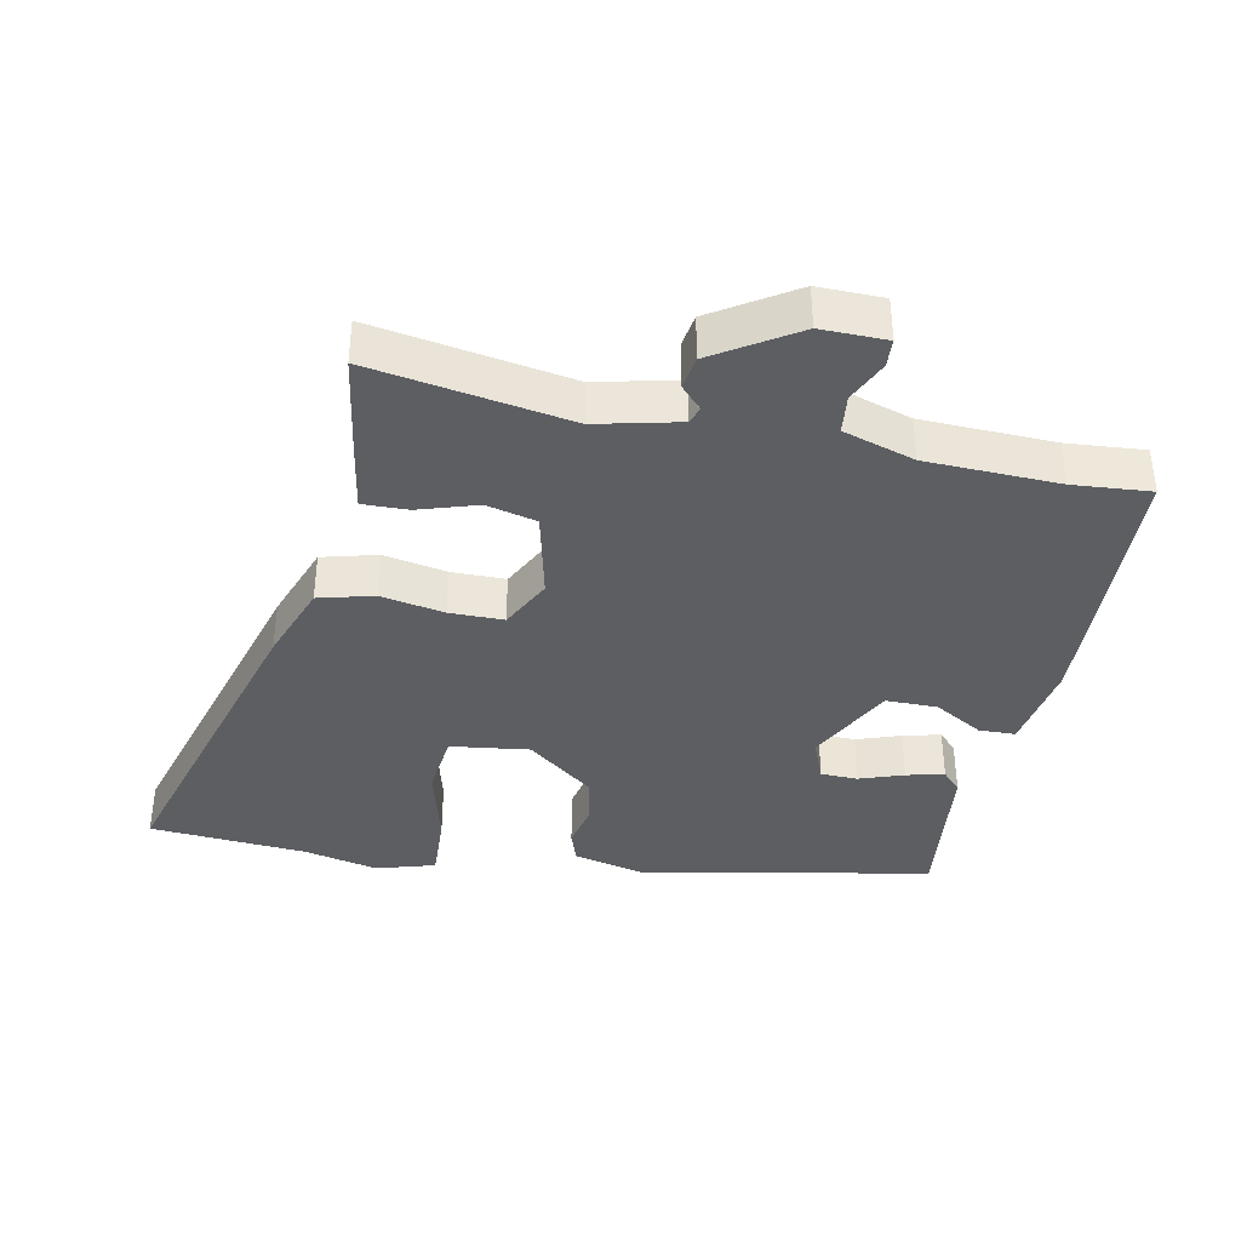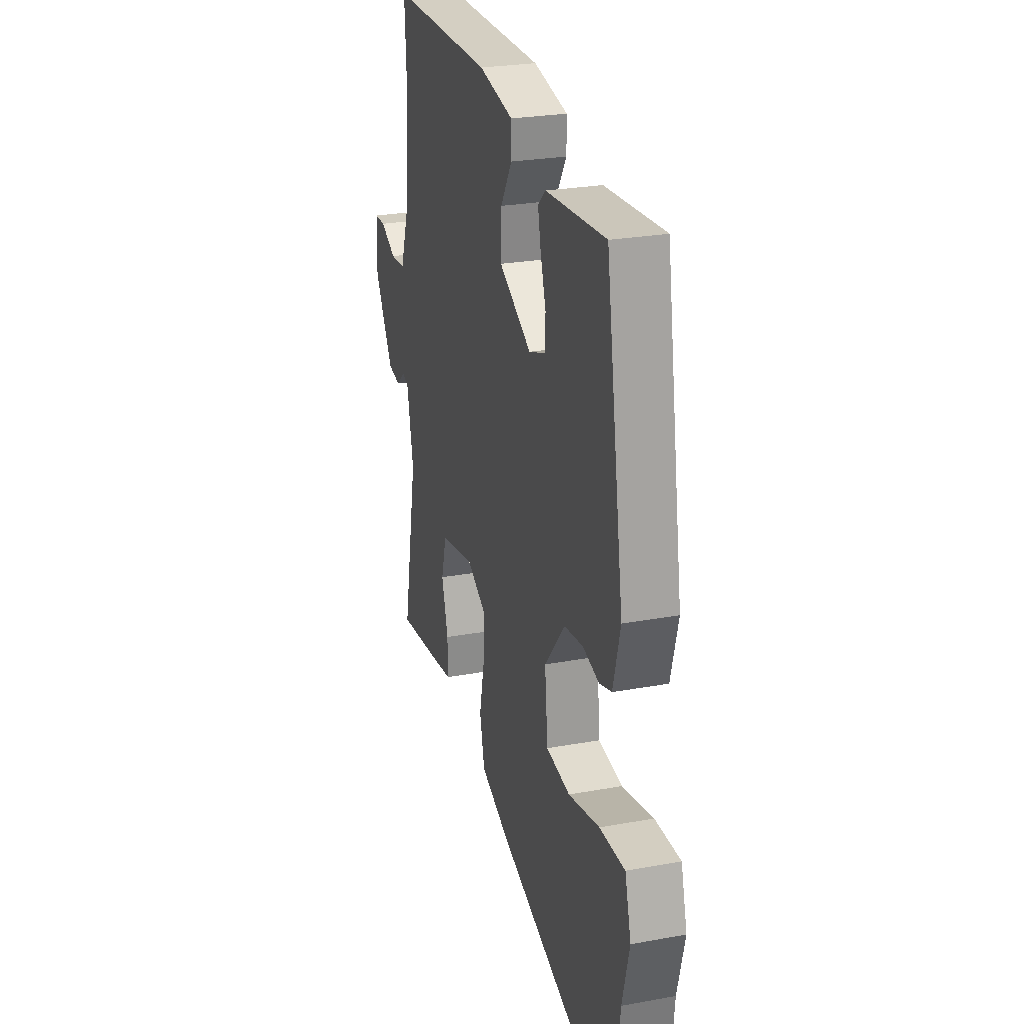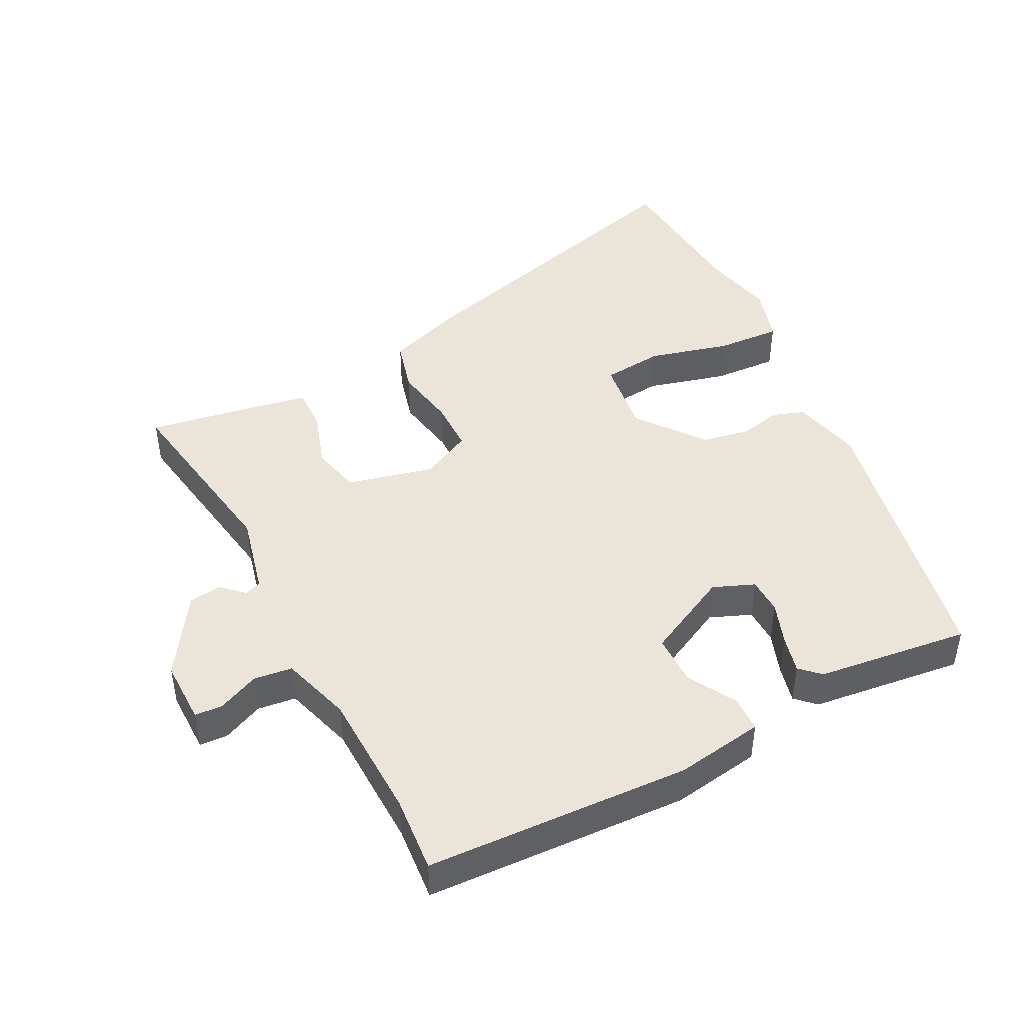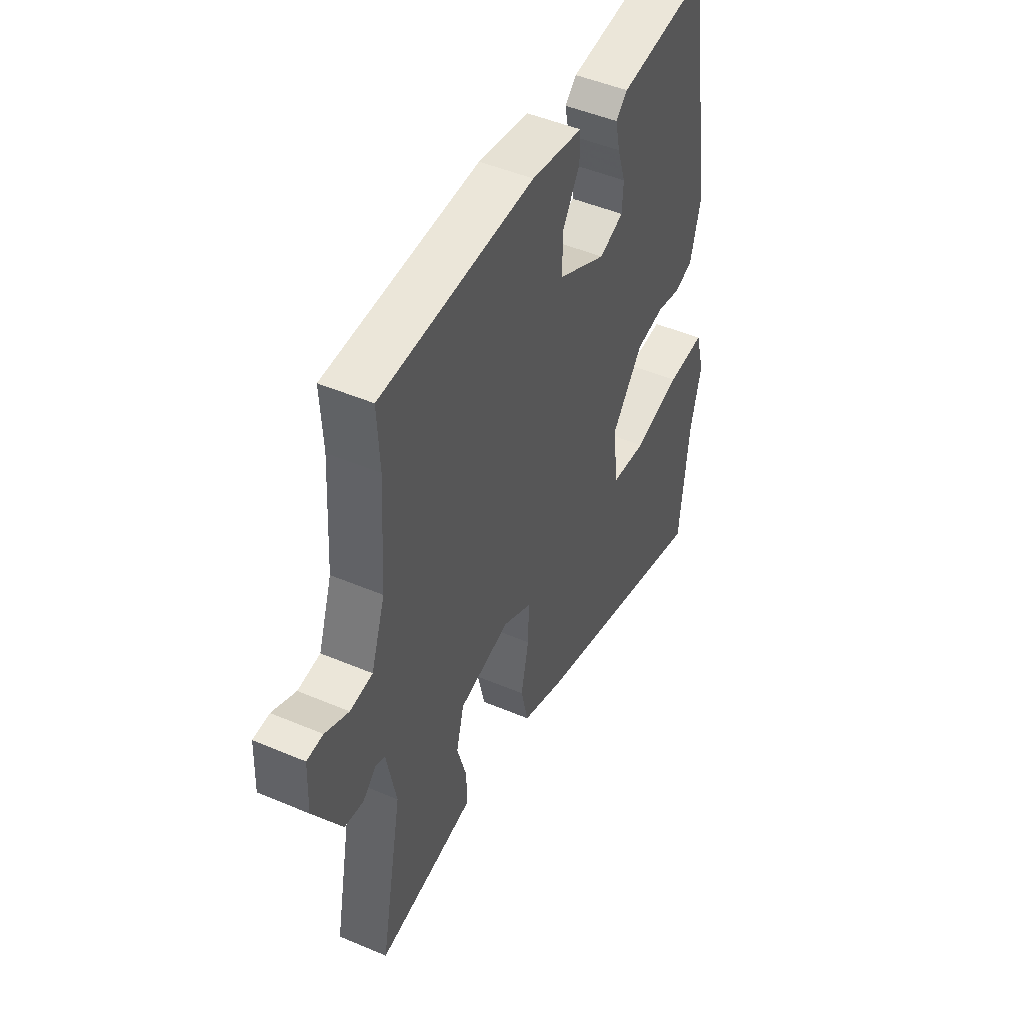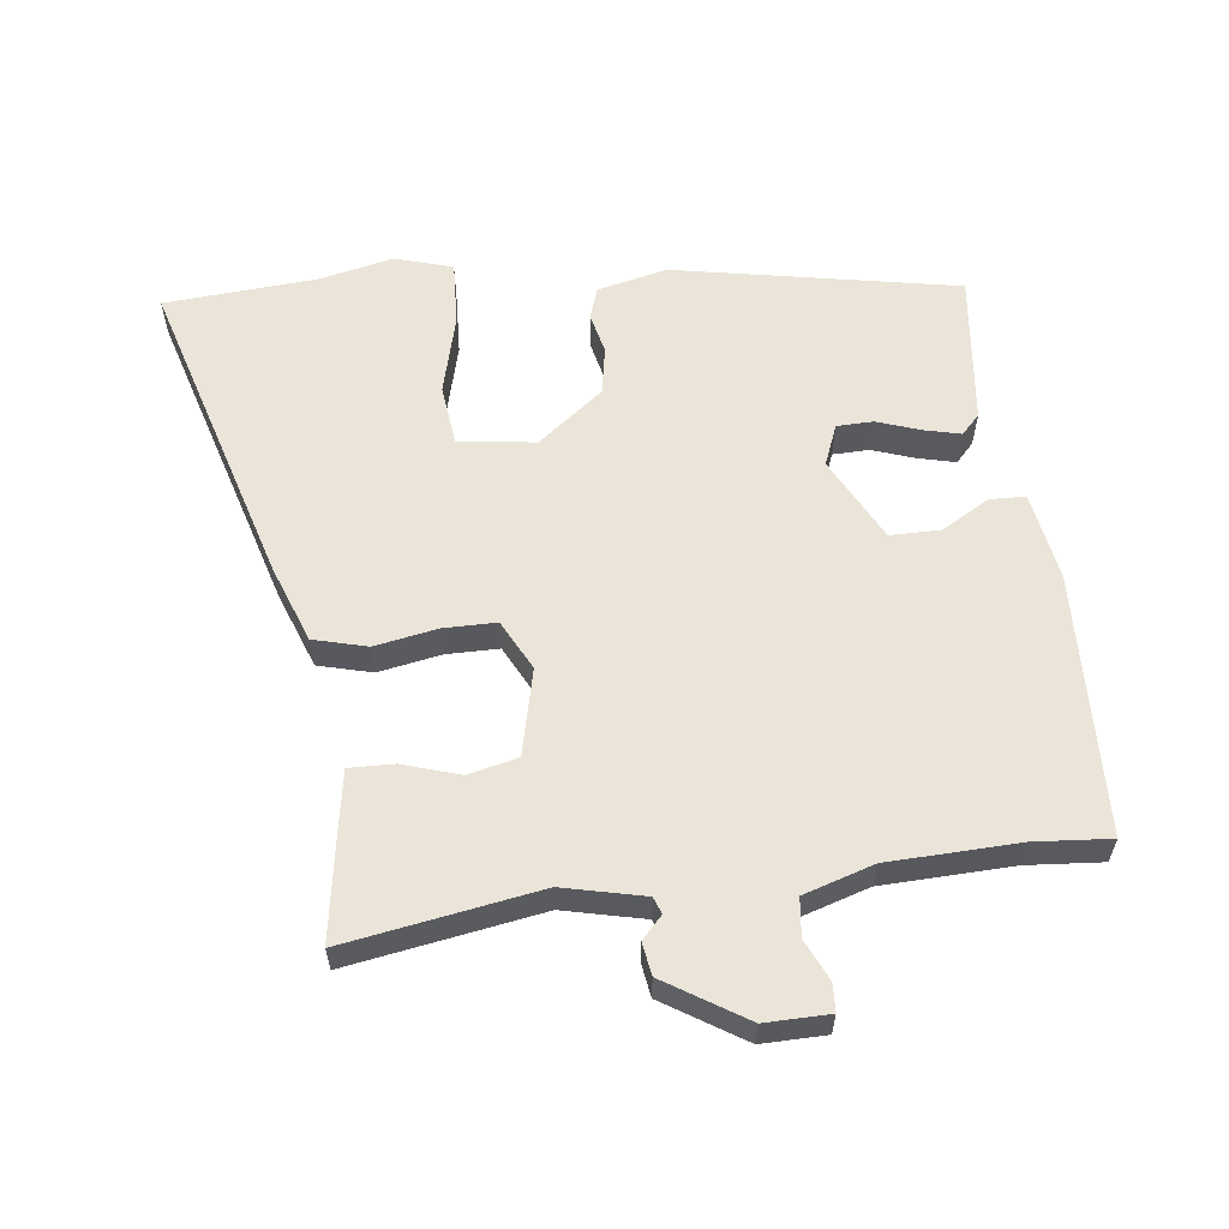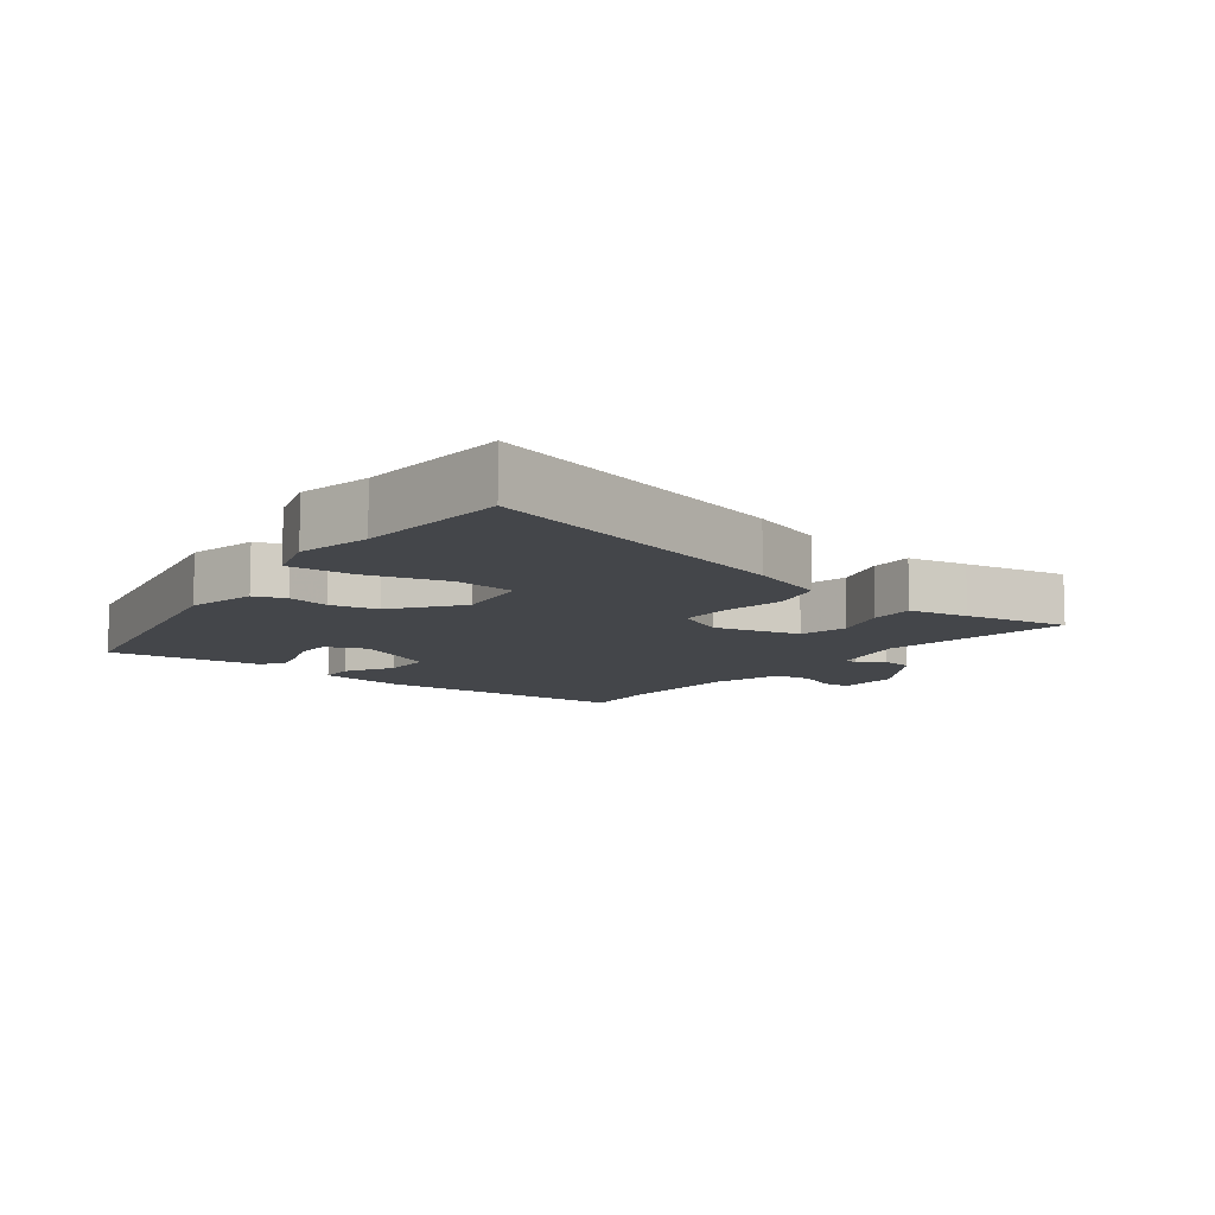
<metadata>
{"format":"obj","ext":"obj","renderer":"f3d","projection":"perspective","resolution":1024,"background":"white","views":[{"elev":-38.2,"azim":-99.8,"up":"+Y"},{"elev":26.1,"azim":73.8,"up":"+Z"},{"elev":44.8,"azim":-25.2,"up":"+Y"},{"elev":48.2,"azim":-64.6,"up":"+Z"},{"elev":58.9,"azim":-95.3,"up":"+Y"},{"elev":-9.8,"azim":145.0,"up":"+Y"}]}
</metadata>
<code>
v -0.56 0.07 -0.477
v -0.503 0.07 -0.186
v -0.528 0.07 -0.063
v -0.553 0.07 -0.053
v -0.587 0.07 -0.083
v -0.636 0.07 -0.074
v -0.709 0.07 0.049
v -0.705 0.07 0.146
v -0.663 0.07 0.147
v -0.602 0.07 0.117
v -0.544 0.07 0.122
v -0.508 0.07 0.227
v -0.496 0.07 0.423
v -0.502 0.07 0.538
v -0.104 0.07 0.542
v 0.029 0.07 0.516
v 0.029 0.07 0.462
v -0.015 0.07 0.391
v -0.017 0.07 0.314
v 0.109 0.07 0.245
v 0.172 0.07 0.268
v 0.175 0.07 0.323
v 0.154 0.07 0.389
v 0.142 0.07 0.445
v 0.172 0.07 0.472
v 0.404 0.07 0.492
v 0.475 0.07 0.059
v 0.447 0.07 -0.046
v 0.399 0.07 -0.061
v 0.336 0.07 -0.045
v 0.263 0.07 -0.056
v 0.183 0.07 -0.153
v 0.195 0.07 -0.27
v 0.288 0.07 -0.283
v 0.41 0.07 -0.255
v 0.509 0.07 -0.253
v 0.533 0.07 -0.341
v 0.505 0.07 -0.451
v 0.481 0.07 -0.683
v 0.005 0.07 -0.53
v -0.11 0.07 -0.484
v -0.129 0.07 -0.402
v -0.109 0.07 -0.308
v -0.107 0.07 -0.228
v -0.182 0.07 -0.187
v -0.314 0.07 -0.214
v -0.334 0.07 -0.288
v -0.309 0.07 -0.375
v -0.309 0.07 -0.443
v -0.4 0.07 -0.456
v -0.56 0 -0.477
v -0.503 0 -0.186
v -0.528 0 -0.063
v -0.553 0 -0.053
v -0.587 0 -0.083
v -0.636 0 -0.074
v -0.709 0 0.049
v -0.705 0 0.146
v -0.663 0 0.147
v -0.602 0 0.117
v -0.544 0 0.122
v -0.508 0 0.227
v -0.496 0 0.423
v -0.502 0 0.538
v -0.104 0 0.542
v 0.029 0 0.516
v 0.029 0 0.462
v -0.015 0 0.391
v -0.017 0 0.314
v 0.109 0 0.245
v 0.172 0 0.268
v 0.175 0 0.323
v 0.154 0 0.389
v 0.142 0 0.445
v 0.172 0 0.472
v 0.404 0 0.492
v 0.475 0 0.059
v 0.447 0 -0.046
v 0.399 0 -0.061
v 0.336 0 -0.045
v 0.263 0 -0.056
v 0.183 0 -0.153
v 0.195 0 -0.27
v 0.288 0 -0.283
v 0.41 0 -0.255
v 0.509 0 -0.253
v 0.533 0 -0.341
v 0.505 0 -0.451
v 0.481 0 -0.683
v 0.005 0 -0.53
v -0.11 0 -0.484
v -0.129 0 -0.402
v -0.109 0 -0.308
v -0.107 0 -0.228
v -0.182 0 -0.187
v -0.314 0 -0.214
v -0.334 0 -0.288
v -0.309 0 -0.375
v -0.309 0 -0.443
v -0.4 0 -0.456
f 50 1 2
f 49 50 2
f 48 49 2
f 47 48 2
f 46 47 2 3
f 45 46 3
f 41 42 43
f 40 41 43
f 39 40 43
f 38 39 43
f 38 43 44
f 36 37 38
f 35 36 38
f 34 35 38
f 33 34 38 44
f 32 33 44 45
f 28 29 30
f 27 28 30
f 26 27 30
f 25 26 30
f 24 25 30
f 23 24 30
f 22 23 30
f 21 22 30 31
f 45 3 4
f 32 45 4
f 31 32 4
f 21 31 4
f 20 21 4
f 16 17 18
f 15 16 18
f 14 15 18
f 13 14 18
f 12 13 18 19
f 8 9 10
f 7 8 10
f 6 7 10
f 5 6 10
f 4 5 10
f 4 10 11
f 12 19 20
f 11 12 20
f 4 11 20
f 52 51 100
f 52 100 99
f 52 99 98
f 52 98 97
f 53 52 97 96
f 53 96 95
f 93 92 91
f 93 91 90
f 93 90 89
f 93 89 88
f 94 93 88
f 88 87 86
f 88 86 85
f 88 85 84
f 94 88 84 83
f 95 94 83 82
f 80 79 78
f 80 78 77
f 80 77 76
f 80 76 75
f 80 75 74
f 80 74 73
f 80 73 72
f 81 80 72 71
f 54 53 95
f 54 95 82
f 54 82 81
f 54 81 71
f 54 71 70
f 68 67 66
f 68 66 65
f 68 65 64
f 68 64 63
f 69 68 63 62
f 60 59 58
f 60 58 57
f 60 57 56
f 60 56 55
f 60 55 54
f 61 60 54
f 70 69 62
f 70 62 61
f 70 61 54
f 1 51 52 2
f 2 52 53 3
f 3 53 54 4
f 4 54 55 5
f 5 55 56 6
f 6 56 57 7
f 7 57 58 8
f 8 58 59 9
f 9 59 60 10
f 10 60 61 11
f 11 61 62 12
f 12 62 63 13
f 13 63 64 14
f 14 64 65 15
f 15 65 66 16
f 16 66 67 17
f 17 67 68 18
f 18 68 69 19
f 19 69 70 20
f 20 70 71 21
f 21 71 72 22
f 22 72 73 23
f 23 73 74 24
f 24 74 75 25
f 25 75 76 26
f 26 76 77 27
f 27 77 78 28
f 28 78 79 29
f 29 79 80 30
f 30 80 81 31
f 31 81 82 32
f 32 82 83 33
f 33 83 84 34
f 34 84 85 35
f 35 85 86 36
f 36 86 87 37
f 37 87 88 38
f 38 88 89 39
f 39 89 90 40
f 40 90 91 41
f 41 91 92 42
f 42 92 93 43
f 43 93 94 44
f 44 94 95 45
f 45 95 96 46
f 46 96 97 47
f 47 97 98 48
f 48 98 99 49
f 49 99 100 50
f 50 100 51 1

</code>
